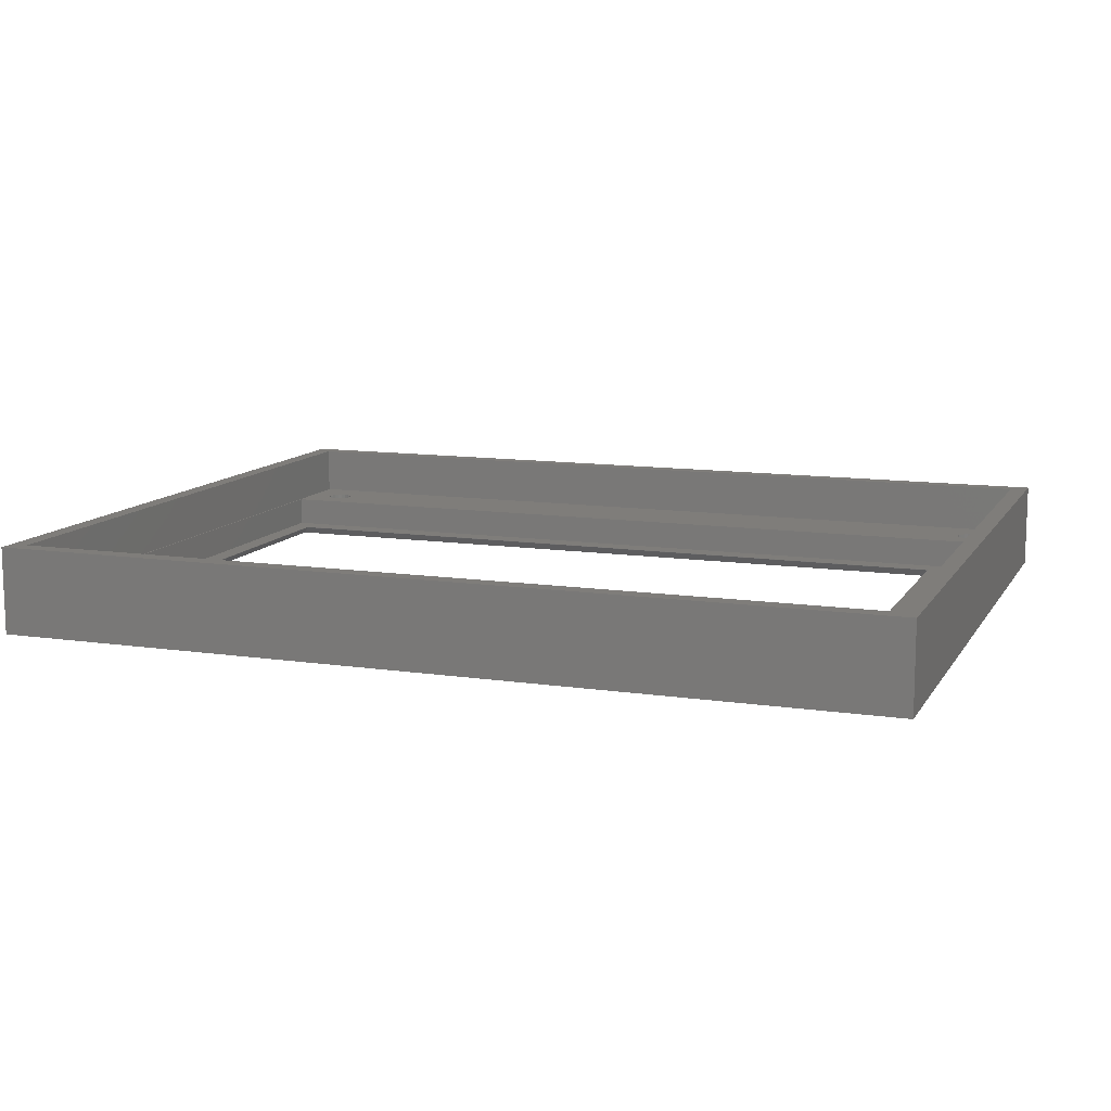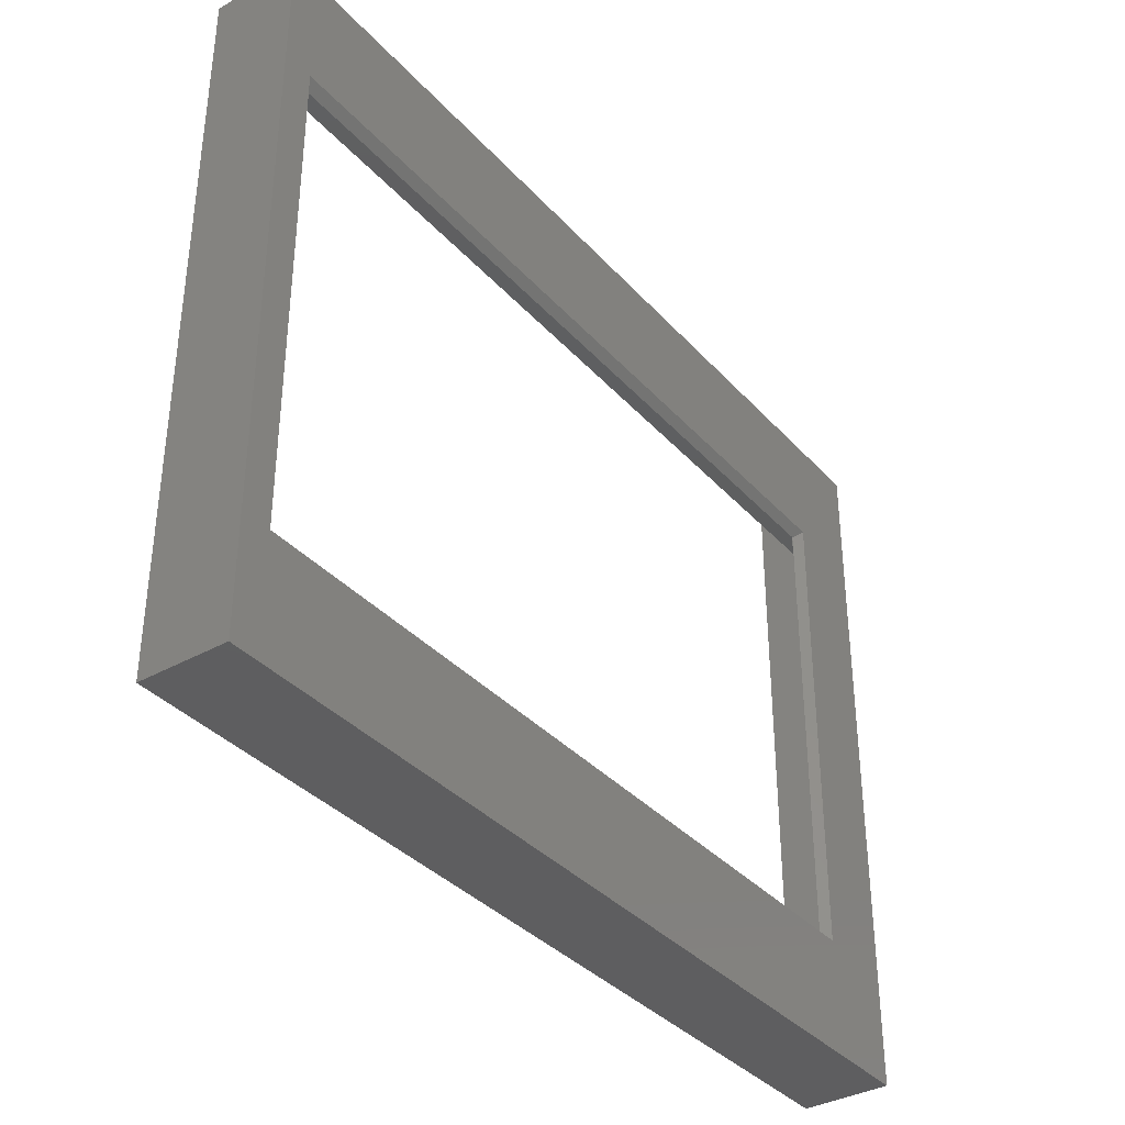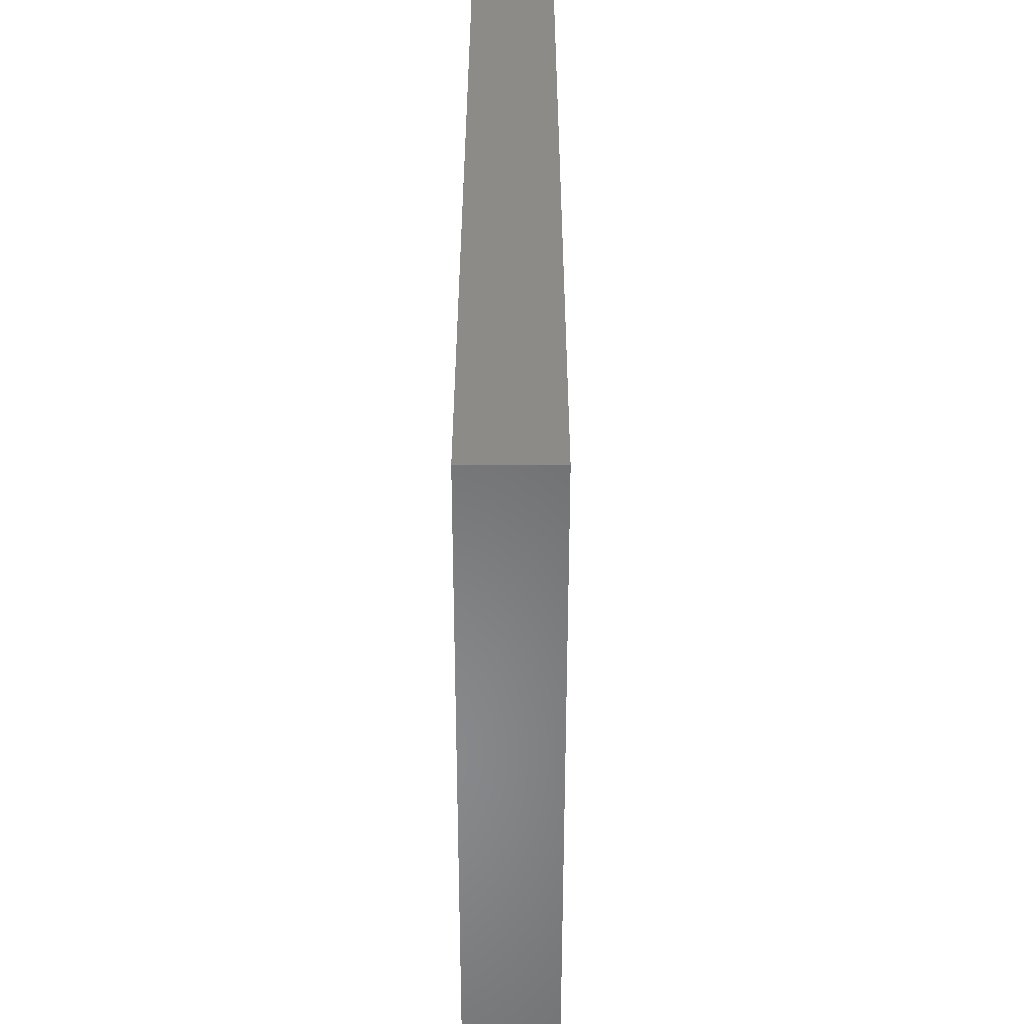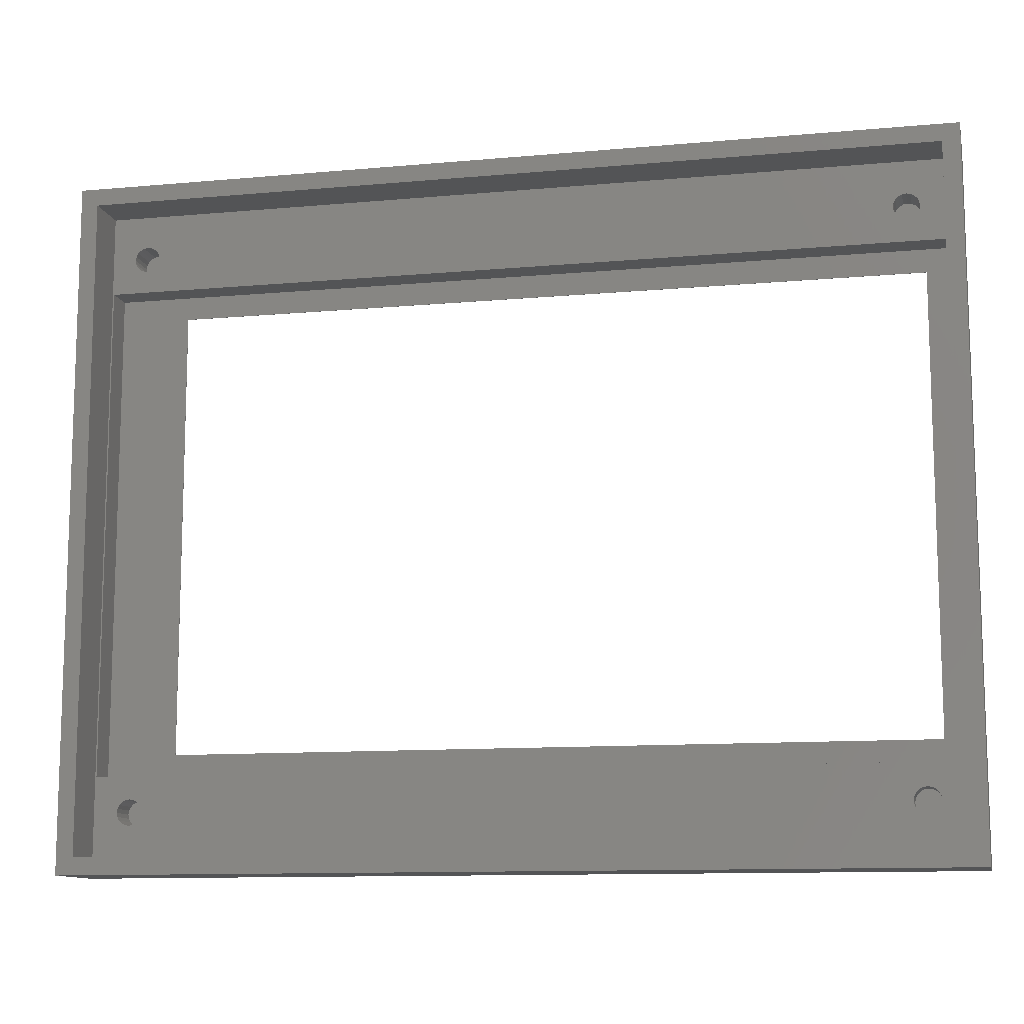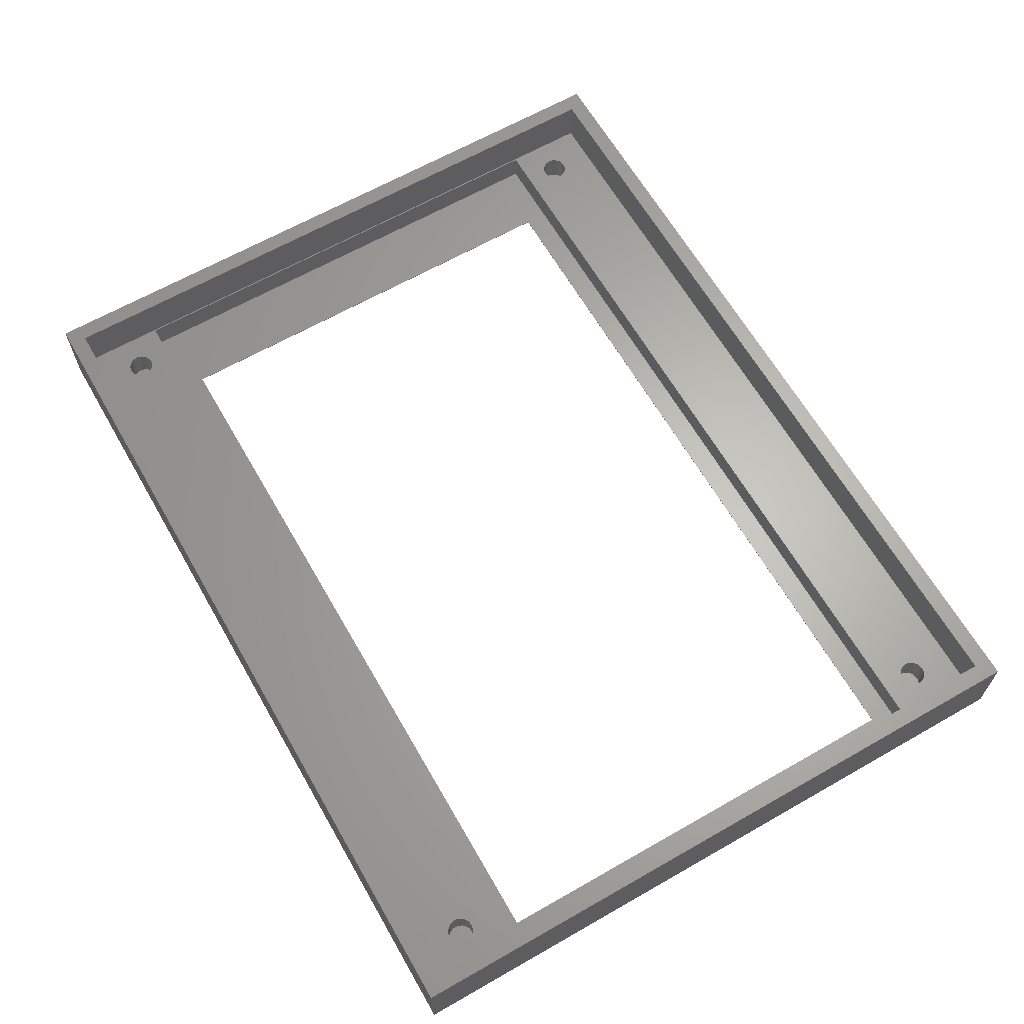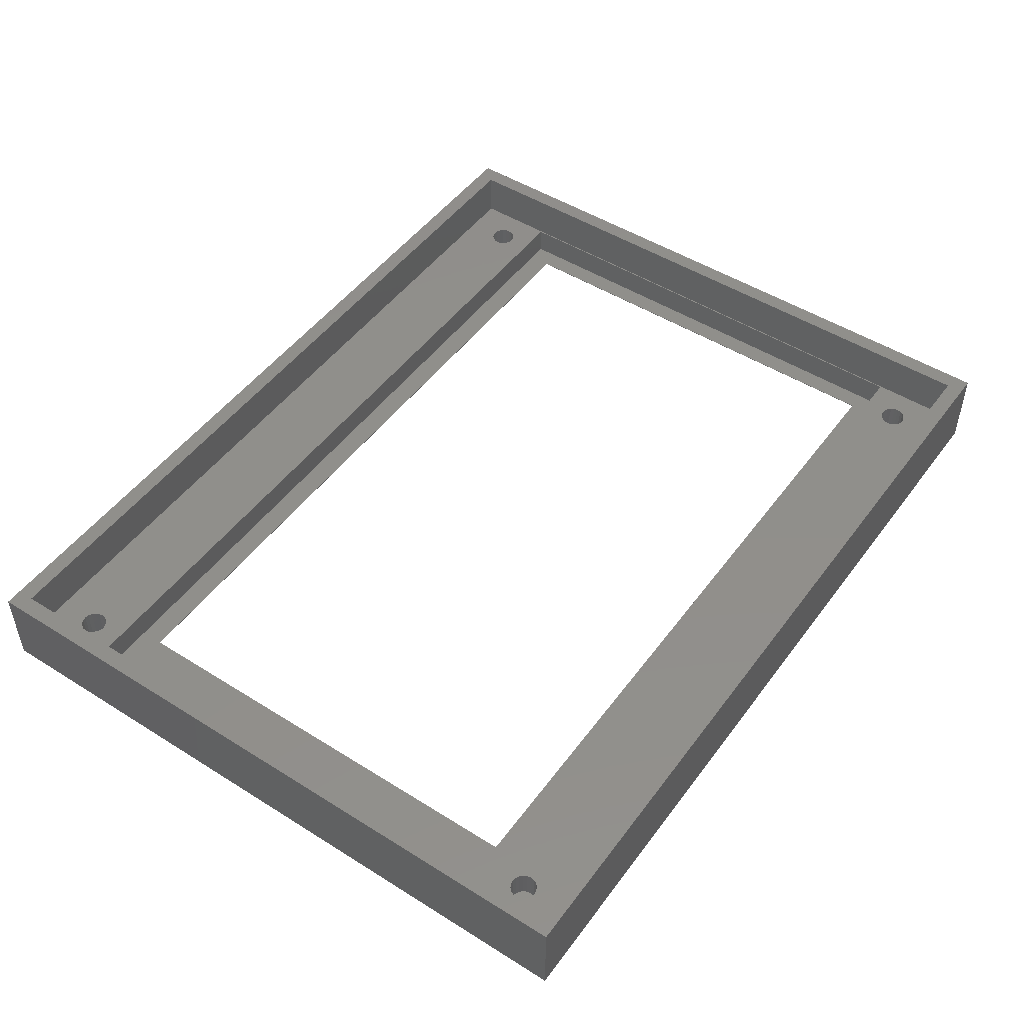
<metadata>
{"format":"stl","ext":"stl","renderer":"f3d","projection":"perspective","resolution":1024,"background":"white","views":[{"elev":11.3,"azim":-160.0,"up":"+Z"},{"elev":-36.3,"azim":126.1,"up":"+Y"},{"elev":34.7,"azim":90.1,"up":"+Y"},{"elev":-11.4,"azim":12.5,"up":"+Y"},{"elev":64.5,"azim":60.1,"up":"+Z"},{"elev":49.1,"azim":-55.1,"up":"+Z"}]}
</metadata>
<code>
# stl→obj: 196 verts, 392 faces
v 46.5 33 -4.1
v 46.43 33.46 -0.6
v 46.43 33.46 -4.1
v 46.5 33 -0.6
v 46.43 32.54 -4.1
v 46.21 33.88 -4.1
v 46.21 32.12 -4.1
v 45.88 34.21 -4.1
v 45.88 31.79 -4.1
v 45.46 34.43 -4.1
v 45.46 31.57 -4.1
v 45 34.5 -4.1
v 45 31.5 -4.1
v 44.54 34.43 -4.1
v 44.54 31.57 -4.1
v 44.12 34.21 -4.1
v 44.12 31.79 -4.1
v 43.79 33.88 -4.1
v 43.79 32.12 -4.1
v 43.57 33.46 -4.1
v 43.57 32.54 -4.1
v 43.5 33 -4.1
v 45.88 34.21 -0.6
v 45.46 34.43 -0.6
v 43.5 33 -0.6
v 43.57 33.46 -0.6
v 44.54 31.57 -0.6
v 45 31.5 -0.6
v 46.21 33.88 -0.6
v 45 34.5 -0.6
v 44.54 34.43 -0.6
v 44.12 34.21 -0.6
v 43.79 33.88 -0.6
v 45.46 31.57 -0.6
v 45.88 31.79 -0.6
v 46.21 32.12 -0.6
v 43.79 32.12 -0.6
v 43.57 32.54 -0.6
v 44.12 31.79 -0.6
v 46.43 32.54 -0.6
v -43.5 -33 -4.1
v -43.57 -32.54 -0.6
v -43.57 -32.54 -4.1
v -43.5 -33 -0.6
v -46.5 -33 -0.6
v -46.43 -32.54 -4.1
v -46.43 -32.54 -0.6
v -46.5 -33 -4.1
v -45.46 -31.57 -4.1
v -45 -31.5 -0.6
v -45.46 -31.57 -0.6
v -45 -31.5 -4.1
v -45 -34.5 -4.1
v -45.46 -34.43 -0.6
v -45 -34.5 -0.6
v -45.46 -34.43 -4.1
v -43.57 -33.46 -4.1
v -43.79 -32.12 -4.1
v -43.79 -33.88 -4.1
v -44.12 -31.79 -4.1
v -44.12 -34.21 -4.1
v -44.54 -31.57 -4.1
v -44.54 -34.43 -4.1
v -45.88 -31.79 -4.1
v -45.88 -34.21 -4.1
v -46.21 -32.12 -4.1
v -46.21 -33.88 -4.1
v -46.43 -33.46 -4.1
v -44.12 -31.79 -0.6
v -43.79 -32.12 -0.6
v -44.54 -31.57 -0.6
v -45.88 -31.79 -0.6
v -46.21 -32.12 -0.6
v -43.57 -33.46 -0.6
v -43.79 -33.88 -0.6
v -45.88 -34.21 -0.6
v -46.21 -33.88 -0.6
v -46.43 -33.46 -0.6
v -44.54 -34.43 -0.6
v -44.12 -34.21 -0.6
v -45 34.5 -4.1
v -44.54 34.43 -0.6
v -45 34.5 -0.6
v -44.54 34.43 -4.1
v -43.57 32.54 -4.1
v -43.5 33 -0.6
v -43.5 33 -4.1
v -43.57 32.54 -0.6
v -43.79 33.88 -4.1
v -44.12 34.21 -0.6
v -44.12 34.21 -4.1
v -43.79 33.88 -0.6
v -43.57 33.46 -4.1
v -43.57 33.46 -0.6
v -45.46 34.43 -4.1
v -45.46 34.43 -0.6
v -45.88 34.21 -4.1
v -45.88 34.21 -0.6
v -46.5 33 -0.6
v -46.43 33.46 -4.1
v -46.43 33.46 -0.6
v -46.5 33 -4.1
v -46.21 33.88 -0.6
v -46.21 33.88 -4.1
v -46.43 32.54 -0.6
v -46.43 32.54 -4.1
v -44.12 31.79 -4.1
v -44.54 31.57 -0.6
v -44.12 31.79 -0.6
v -44.54 31.57 -4.1
v -43.79 32.12 -0.6
v -43.79 32.12 -4.1
v -45.88 31.79 -4.1
v -46.21 32.12 -0.6
v -45.88 31.79 -0.6
v -46.21 32.12 -4.1
v -45 31.5 -4.1
v -45.46 31.57 -4.1
v -45.46 31.57 -0.6
v -45 31.5 -0.6
v 46.5 -33 -4.1
v 46.43 -32.54 -0.6
v 46.43 -32.54 -4.1
v 46.5 -33 -0.6
v 46.43 -33.46 -4.1
v 46.21 -32.12 -4.1
v 46.21 -33.88 -4.1
v 45.88 -31.79 -4.1
v 45.88 -34.21 -4.1
v 45.46 -31.57 -4.1
v 45.46 -34.43 -4.1
v 45 -31.5 -4.1
v 45 -34.5 -4.1
v 44.54 -31.57 -4.1
v 44.54 -34.43 -4.1
v 44.12 -31.79 -4.1
v 44.12 -34.21 -4.1
v 43.79 -32.12 -4.1
v 43.79 -33.88 -4.1
v 43.57 -32.54 -4.1
v 43.57 -33.46 -4.1
v 43.5 -33 -4.1
v 43.79 -33.88 -0.6
v 43.57 -33.46 -0.6
v 46.21 -32.12 -0.6
v 45.88 -31.79 -0.6
v 44.54 -31.57 -0.6
v 44.12 -31.79 -0.6
v 43.79 -32.12 -0.6
v 45 -31.5 -0.6
v 45.46 -31.57 -0.6
v 43.5 -33 -0.6
v 43.57 -32.54 -0.6
v 46.43 -33.46 -0.6
v 46.21 -33.88 -0.6
v 44.12 -34.21 -0.6
v 45.46 -34.43 -0.6
v 45.88 -34.21 -0.6
v 45 -34.5 -0.6
v 44.54 -34.43 -0.6
v -51.29 -40.27 -5
v -51.29 40.27 5
v -51.29 40.27 -5
v -51.29 -40.27 5
v 51.29 40.27 5
v 49.29 38.27 5
v 51.29 -40.27 5
v -49.29 38.27 5
v -49.29 -38.27 5
v 49.29 -38.27 5
v 51.29 40.27 -5
v 51.29 -40.27 -5
v 47.8 -27.17 -5
v -41.85 -27.17 -5
v -41.85 27.17 -5
v 47.8 27.17 -5
v -49.29 38.27 -0.6
v -49.29 -38.27 -0.6
v 49.29 -38.27 -0.6
v 49.29 38.27 -0.6
v 49.15 -28.9 -0.6
v -49.15 -28.9 -0.6
v 49.15 28.9 -0.6
v -49.15 28.9 -0.6
v -49.15 28.9 -4
v -49.15 -28.9 -4
v 49.15 -28.9 -4
v 49.15 28.9 -4
v 46.85 26.22 -4
v -40.9 26.22 -4
v -40.9 -26.22 -4
v 46.85 -26.22 -4
v -40.9 26.22 -4.05
v -40.9 -26.22 -4.05
v 46.85 -26.22 -4.05
v 46.85 26.22 -4.05
f 1 2 3
f 2 1 4
f 3 5 1
f 6 5 3
f 6 7 5
f 8 7 6
f 8 9 7
f 10 9 8
f 10 11 9
f 12 11 10
f 12 13 11
f 14 13 12
f 14 15 13
f 16 15 14
f 16 17 15
f 18 17 16
f 18 19 17
f 20 19 18
f 20 21 19
f 21 20 22
f 10 23 24
f 23 10 8
f 25 20 26
f 20 25 22
f 13 27 28
f 27 13 15
f 6 23 8
f 23 6 29
f 3 29 6
f 29 3 2
f 14 30 31
f 30 14 12
f 16 31 32
f 31 16 14
f 26 18 33
f 18 26 20
f 33 16 32
f 16 33 18
f 9 34 35
f 34 9 11
f 7 35 36
f 35 7 9
f 37 21 38
f 21 37 19
f 15 39 27
f 39 15 17
f 39 19 37
f 19 39 17
f 12 24 30
f 24 12 10
f 38 22 25
f 22 38 21
f 7 40 5
f 40 7 36
f 11 28 34
f 28 11 13
f 5 4 1
f 4 5 40
f 41 42 43
f 42 41 44
f 45 46 47
f 46 45 48
f 49 50 51
f 50 49 52
f 53 54 55
f 54 53 56
f 43 57 41
f 58 57 43
f 58 59 57
f 60 59 58
f 60 61 59
f 62 61 60
f 62 63 61
f 52 63 62
f 52 53 63
f 49 53 52
f 49 56 53
f 64 56 49
f 64 65 56
f 66 65 64
f 66 67 65
f 46 67 66
f 46 68 67
f 68 46 48
f 58 69 60
f 69 58 70
f 43 70 58
f 70 43 42
f 62 69 71
f 69 62 60
f 66 72 73
f 72 66 64
f 47 66 73
f 66 47 46
f 64 51 72
f 51 64 49
f 59 74 57
f 74 59 75
f 76 67 77
f 67 76 65
f 78 48 45
f 48 78 68
f 52 71 50
f 71 52 62
f 57 44 41
f 44 57 74
f 63 55 79
f 55 63 53
f 61 75 59
f 75 61 80
f 56 76 54
f 76 56 65
f 77 68 78
f 68 77 67
f 61 79 80
f 79 61 63
f 81 82 83
f 82 81 84
f 85 86 87
f 86 85 88
f 89 90 91
f 90 89 92
f 93 92 89
f 92 93 94
f 95 83 96
f 83 95 81
f 97 96 98
f 96 97 95
f 84 90 82
f 90 84 91
f 99 100 101
f 100 99 102
f 103 97 98
f 97 103 104
f 87 94 93
f 94 87 86
f 105 102 99
f 102 105 106
f 107 108 109
f 108 107 110
f 107 111 112
f 111 107 109
f 101 104 103
f 104 101 100
f 113 114 115
f 114 113 116
f 112 88 85
f 88 112 111
f 93 85 87
f 89 85 93
f 89 112 85
f 91 112 89
f 91 107 112
f 84 107 91
f 84 110 107
f 81 110 84
f 81 117 110
f 95 117 81
f 95 118 117
f 97 118 95
f 97 113 118
f 104 113 97
f 104 116 113
f 100 116 104
f 100 106 116
f 106 100 102
f 114 106 105
f 106 114 116
f 117 119 120
f 119 117 118
f 110 120 108
f 120 110 117
f 118 115 119
f 115 118 113
f 121 122 123
f 122 121 124
f 123 125 121
f 126 125 123
f 126 127 125
f 128 127 126
f 128 129 127
f 130 129 128
f 130 131 129
f 132 131 130
f 132 133 131
f 134 133 132
f 134 135 133
f 136 135 134
f 136 137 135
f 138 137 136
f 138 139 137
f 140 139 138
f 140 141 139
f 141 140 142
f 143 141 144
f 141 143 139
f 128 145 146
f 145 128 126
f 123 145 126
f 145 123 122
f 136 147 148
f 147 136 134
f 149 136 148
f 136 149 138
f 134 150 147
f 150 134 132
f 130 146 151
f 146 130 128
f 144 142 152
f 142 144 141
f 153 138 149
f 138 153 140
f 127 154 125
f 154 127 155
f 156 139 143
f 139 156 137
f 129 157 158
f 157 129 131
f 129 155 127
f 155 129 158
f 125 124 121
f 124 125 154
f 132 151 150
f 151 132 130
f 152 140 153
f 140 152 142
f 131 159 157
f 159 131 133
f 133 160 159
f 160 133 135
f 135 156 160
f 156 135 137
f 161 162 163
f 162 161 164
f 165 166 167
f 165 168 166
f 168 162 169
f 162 168 165
f 170 167 166
f 169 167 170
f 169 164 167
f 164 169 162
f 167 171 165
f 171 167 172
f 172 173 171
f 172 174 173
f 174 161 175
f 161 174 172
f 176 171 173
f 175 171 176
f 175 163 171
f 163 175 161
f 161 167 164
f 167 161 172
f 171 162 165
f 162 171 163
f 169 177 168
f 177 169 178
f 179 166 180
f 166 179 170
f 181 122 124
f 181 145 122
f 181 146 145
f 181 151 146
f 181 150 151
f 181 147 150
f 181 148 147
f 153 44 152
f 42 153 149
f 70 149 148
f 69 148 181
f 153 42 44
f 149 70 42
f 148 69 70
f 182 69 181
f 69 182 71
f 47 182 45
f 73 182 47
f 72 182 73
f 51 182 72
f 50 182 51
f 71 182 50
f 180 183 179
f 180 4 183
f 180 2 4
f 180 29 2
f 180 23 29
f 180 24 23
f 180 30 24
f 180 31 30
f 180 32 31
f 26 86 25
f 94 26 33
f 92 33 32
f 90 32 180
f 26 94 86
f 33 92 94
f 32 90 92
f 177 90 180
f 90 177 82
f 177 99 101
f 177 101 103
f 184 177 182
f 99 177 184
f 98 177 103
f 96 177 98
f 83 177 96
f 82 177 83
f 181 179 183
f 124 179 181
f 154 179 124
f 155 179 154
f 158 179 155
f 157 179 158
f 159 179 157
f 160 179 159
f 156 179 160
f 44 144 152
f 74 144 44
f 144 74 143
f 75 143 74
f 143 75 156
f 80 156 75
f 156 80 179
f 178 80 79
f 178 79 55
f 178 45 182
f 45 178 78
f 80 178 179
f 54 178 55
f 76 178 54
f 77 178 76
f 78 178 77
f 178 182 177
f 40 183 4
f 36 183 40
f 35 183 36
f 34 183 35
f 28 183 34
f 27 183 28
f 39 183 27
f 86 38 25
f 88 38 86
f 38 88 37
f 111 37 88
f 37 111 39
f 109 39 111
f 39 109 183
f 184 109 108
f 184 108 120
f 109 184 183
f 119 184 120
f 115 184 119
f 114 184 115
f 105 184 114
f 184 105 99
f 179 169 170
f 169 179 178
f 177 166 168
f 166 177 180
f 182 185 184
f 185 182 186
f 187 183 188
f 183 187 181
f 185 183 184
f 183 185 188
f 188 189 187
f 188 190 189
f 190 185 191
f 185 190 188
f 192 187 189
f 191 187 192
f 191 186 187
f 186 191 185
f 187 182 181
f 182 187 186
f 191 193 190
f 193 191 194
f 195 189 196
f 189 195 192
f 195 191 192
f 191 195 194
f 193 189 190
f 189 193 196
f 194 175 193
f 175 194 174
f 176 195 196
f 195 176 173
f 175 196 193
f 196 175 176
f 173 194 195
f 194 173 174

</code>
